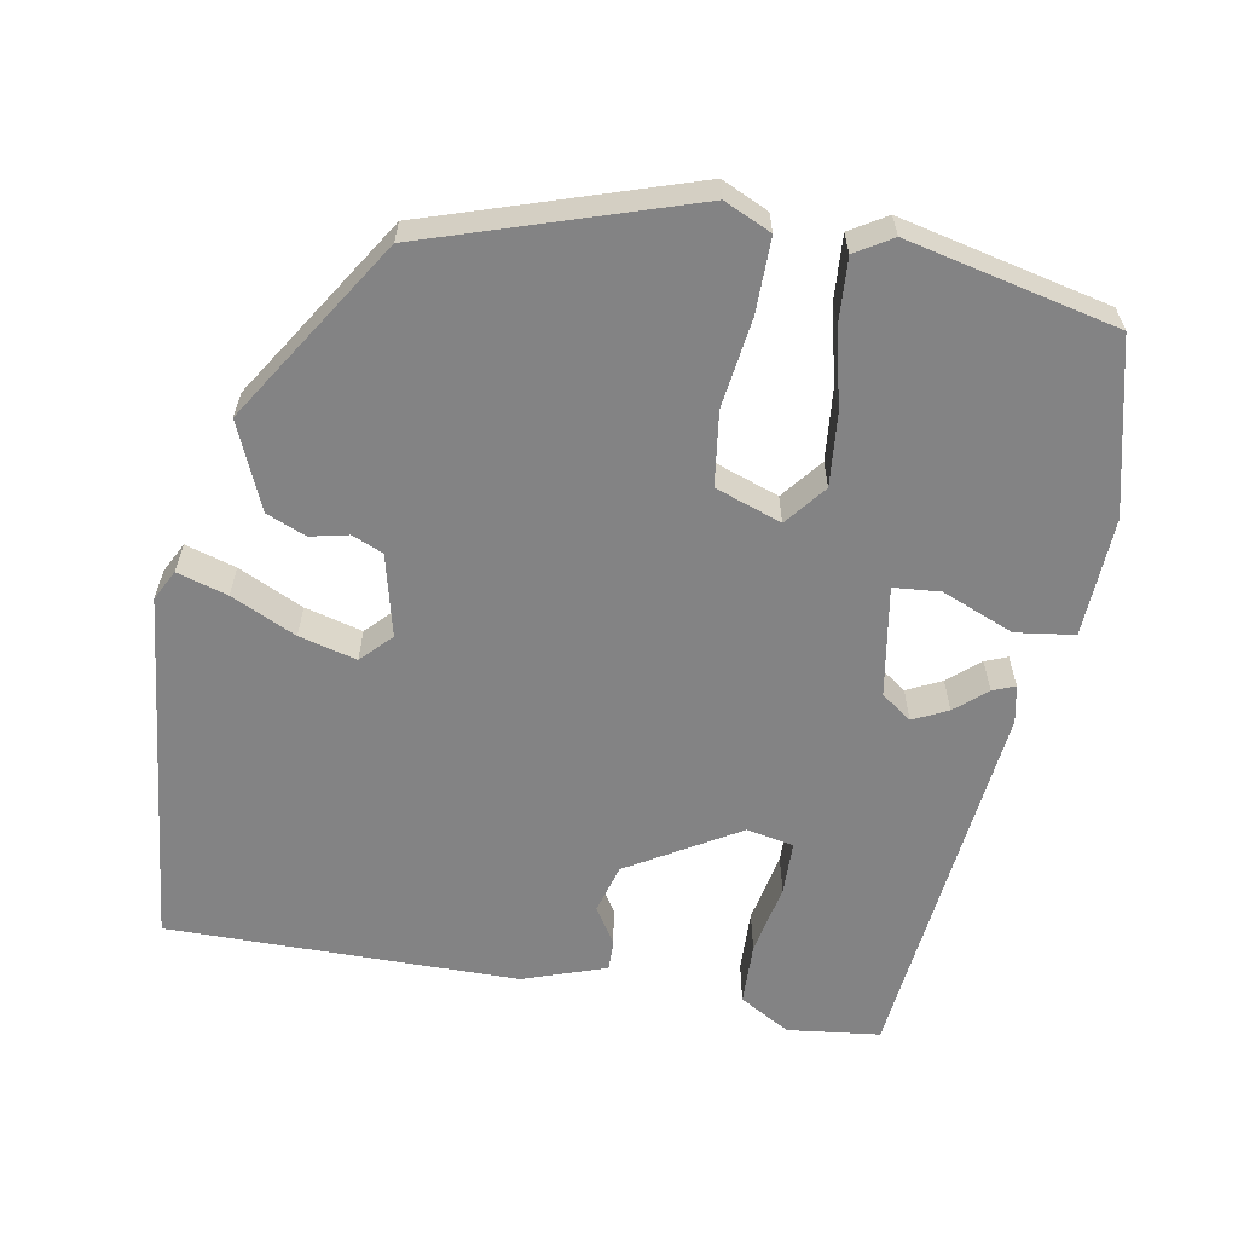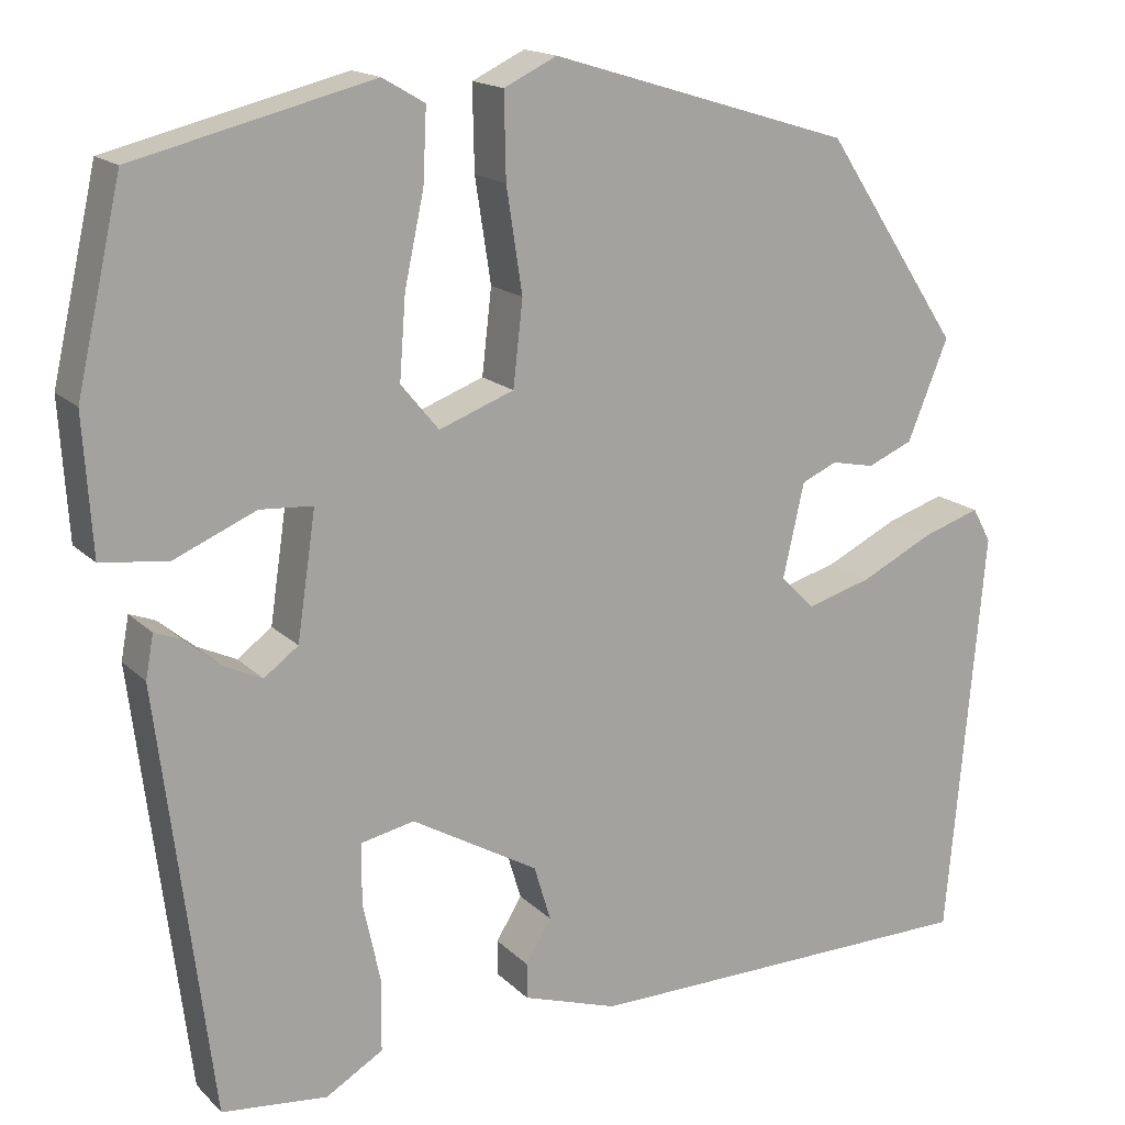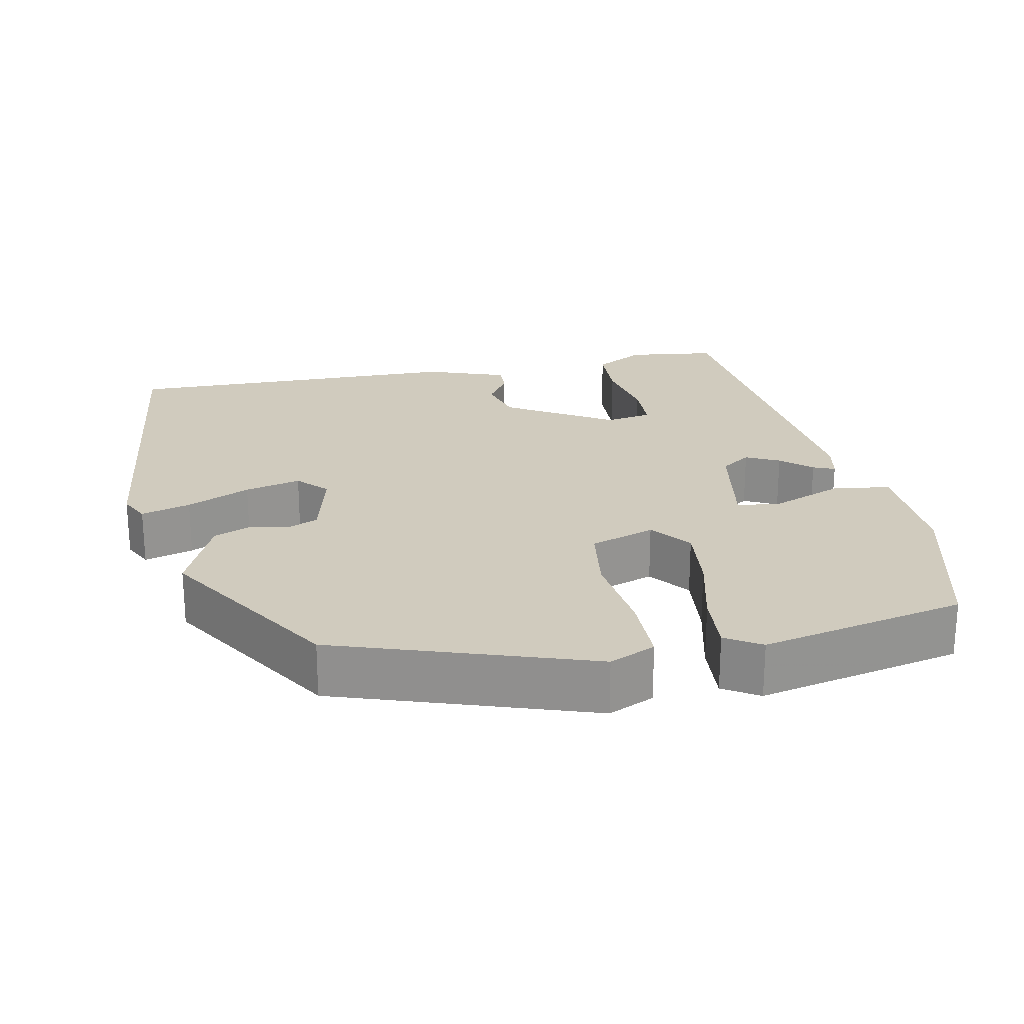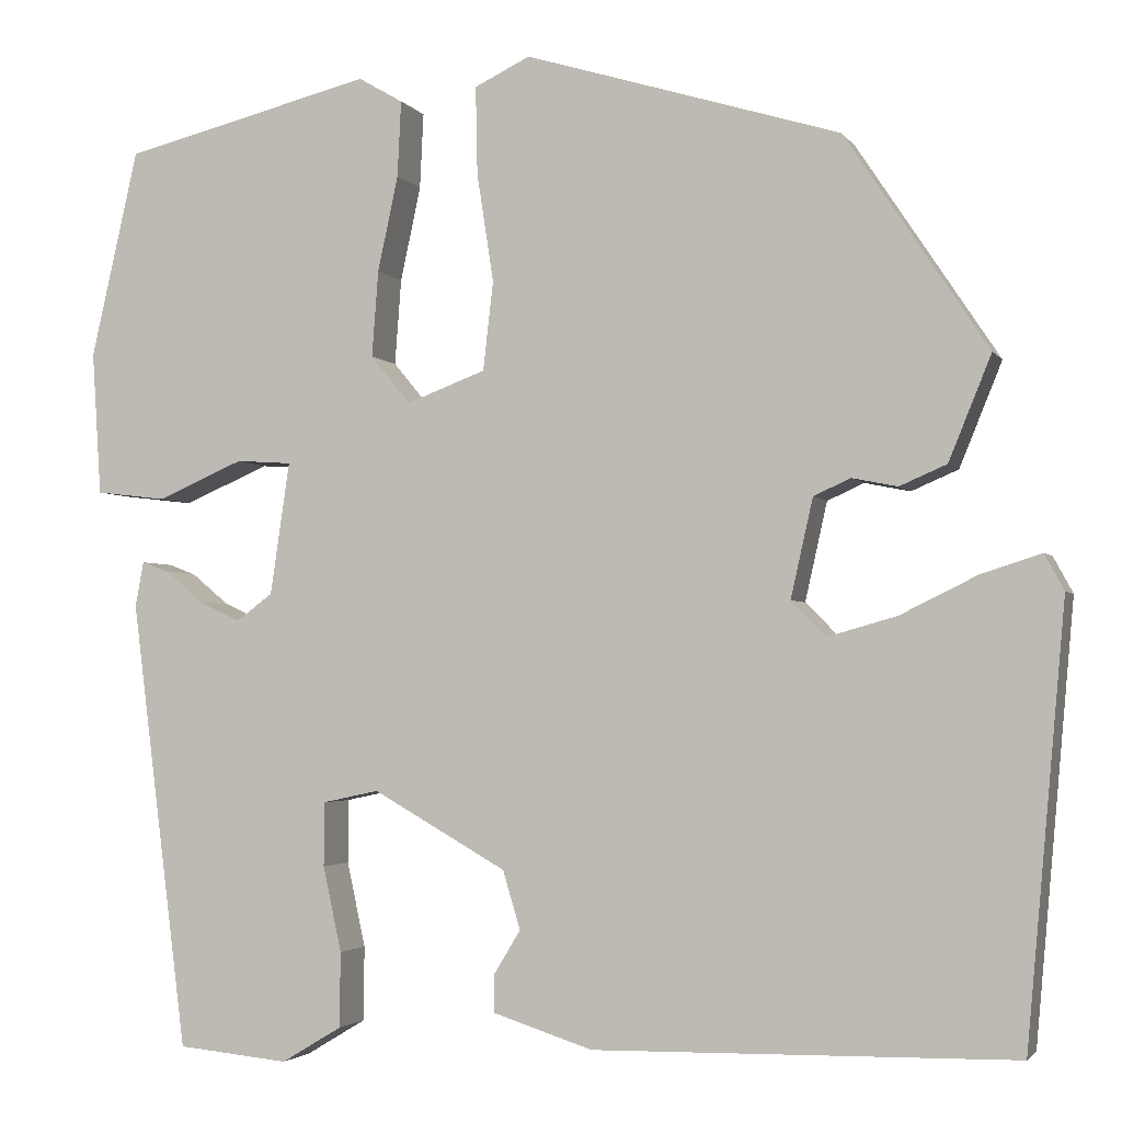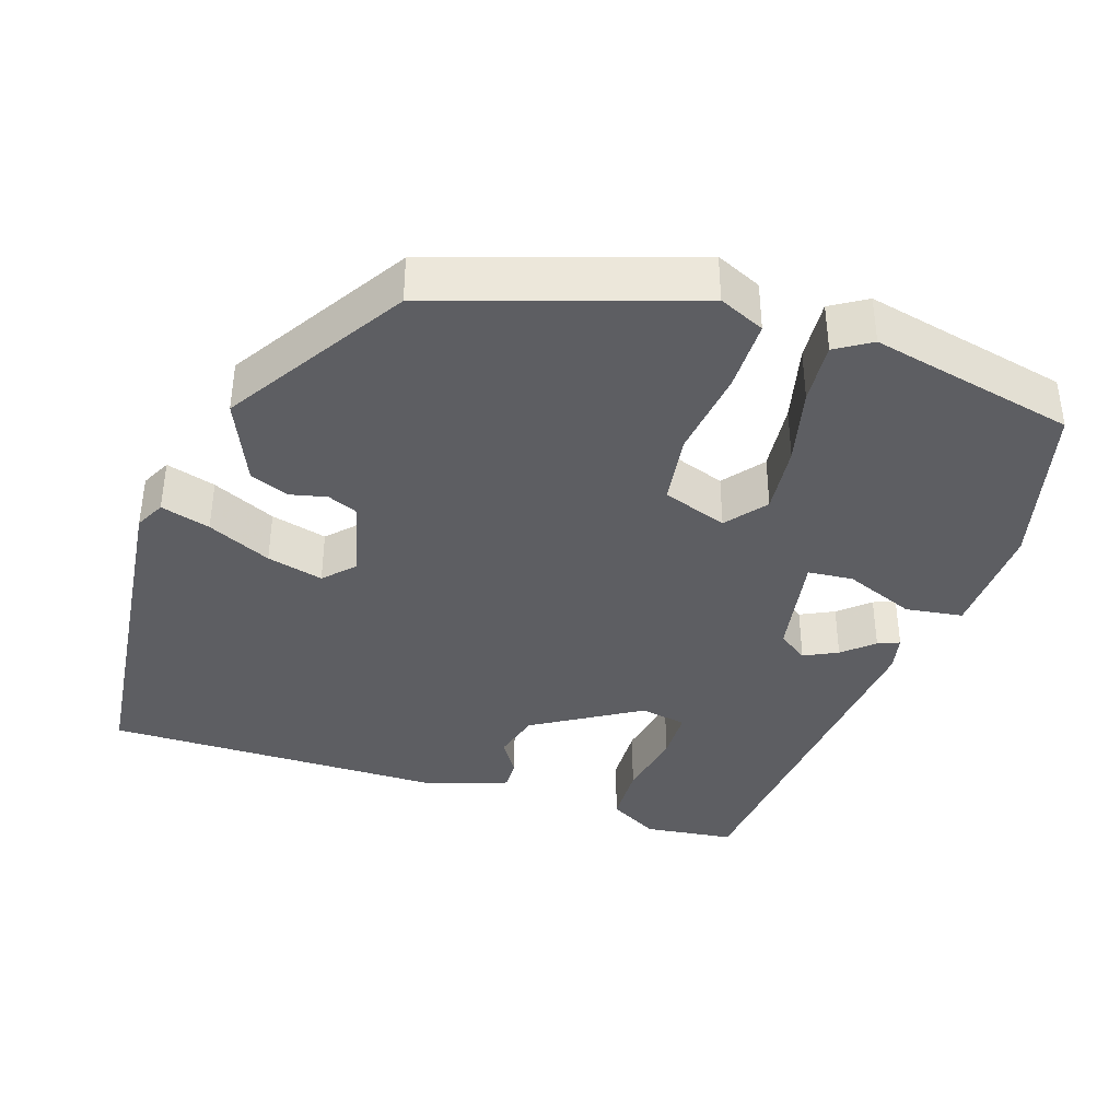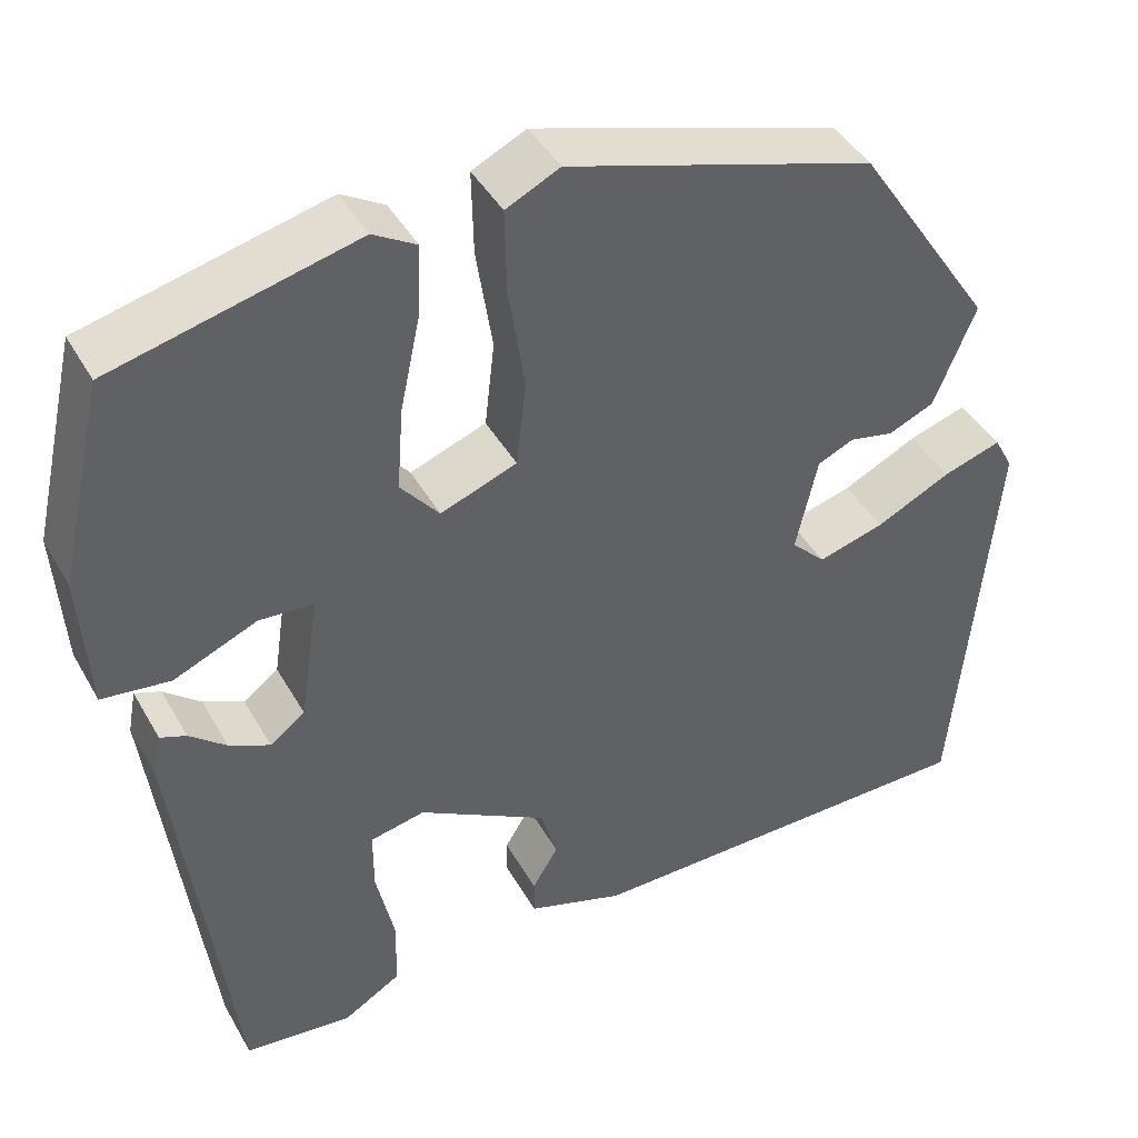
<metadata>
{"format":"obj","ext":"obj","renderer":"f3d","projection":"perspective","resolution":1024,"background":"white","views":[{"elev":-61.2,"azim":-9.1,"up":"+Y"},{"elev":16.3,"azim":151.4,"up":"+Z"},{"elev":23.4,"azim":-9.8,"up":"+Y"},{"elev":-2.8,"azim":-162.5,"up":"+Z"},{"elev":-38.6,"azim":-16.8,"up":"+Y"},{"elev":42.7,"azim":152.5,"up":"+Z"}]}
</metadata>
<code>
v -0.499 0.07 -0.5
v -0.541 0.07 -0.032
v -0.52 0.07 0.007
v -0.455 0.07 -0.014
v -0.372 0.07 -0.055
v -0.298 0.07 -0.076
v -0.26 0.07 -0.038
v -0.284 0.07 0.069
v -0.324 0.07 0.087
v -0.373 0.07 0.077
v -0.424 0.07 0.099
v -0.47 0.07 0.212
v -0.316 0.07 0.445
v 0.025 0.07 0.549
v 0.085 0.07 0.52
v 0.083 0.07 0.425
v 0.065 0.07 0.308
v 0.076 0.07 0.212
v 0.161 0.07 0.18
v 0.204 0.07 0.232
v 0.197 0.07 0.325
v 0.175 0.07 0.428
v 0.171 0.07 0.51
v 0.219 0.07 0.538
v 0.489 0.07 0.471
v 0.54 0.07 0.246
v 0.53 0.07 0.091
v 0.454 0.07 0.082
v 0.361 0.07 0.122
v 0.301 0.07 0.118
v 0.322 0.07 -0.025
v 0.361 0.07 -0.054
v 0.406 0.07 -0.033
v 0.447 0.07 0.001
v 0.476 0.07 0.012
v 0.485 0.07 -0.037
v 0.424 0.07 -0.521
v 0.304 0.07 -0.533
v 0.239 0.07 -0.494
v 0.238 0.07 -0.413
v 0.258 0.07 -0.321
v 0.258 0.07 -0.252
v 0.197 0.07 -0.239
v 0.053 0.07 -0.321
v 0.034 0.07 -0.384
v 0.063 0.07 -0.432
v 0.063 0.07 -0.472
v -0.045 0.07 -0.507
v -0.499 0 -0.5
v -0.541 0 -0.032
v -0.52 0 0.007
v -0.455 0 -0.014
v -0.372 0 -0.055
v -0.298 0 -0.076
v -0.26 0 -0.038
v -0.284 0 0.069
v -0.324 0 0.087
v -0.373 0 0.077
v -0.424 0 0.099
v -0.47 0 0.212
v -0.316 0 0.445
v 0.025 0 0.549
v 0.085 0 0.52
v 0.083 0 0.425
v 0.065 0 0.308
v 0.076 0 0.212
v 0.161 0 0.18
v 0.204 0 0.232
v 0.197 0 0.325
v 0.175 0 0.428
v 0.171 0 0.51
v 0.219 0 0.538
v 0.489 0 0.471
v 0.54 0 0.246
v 0.53 0 0.091
v 0.454 0 0.082
v 0.361 0 0.122
v 0.301 0 0.118
v 0.322 0 -0.025
v 0.361 0 -0.054
v 0.406 0 -0.033
v 0.447 0 0.001
v 0.476 0 0.012
v 0.485 0 -0.037
v 0.424 0 -0.521
v 0.304 0 -0.533
v 0.239 0 -0.494
v 0.238 0 -0.413
v 0.258 0 -0.321
v 0.258 0 -0.252
v 0.197 0 -0.239
v 0.053 0 -0.321
v 0.034 0 -0.384
v 0.063 0 -0.432
v 0.063 0 -0.472
v -0.045 0 -0.507
f 45 46 47 48
f 44 45 48 1
f 43 44 1 2
f 42 43 2
f 38 39 40 41
f 38 41 42
f 37 38 42
f 36 37 42
f 33 34 35 36
f 32 33 36 42
f 31 32 42
f 30 31 42
f 26 27 28 29
f 26 29 30
f 25 26 30
f 24 25 30
f 21 22 23 24
f 20 21 24 30
f 19 20 30 42
f 14 15 16 17
f 14 17 18
f 13 14 18
f 12 13 18
f 9 10 11 12
f 8 9 12 18
f 7 8 18 19
f 2 3 4 5
f 2 5 6
f 42 2 6
f 6 7 19 42
f 96 95 94 93
f 49 96 93 92
f 50 49 92 91
f 50 91 90
f 89 88 87 86
f 90 89 86
f 90 86 85
f 90 85 84
f 84 83 82 81
f 90 84 81 80
f 90 80 79
f 90 79 78
f 77 76 75 74
f 78 77 74
f 78 74 73
f 78 73 72
f 72 71 70 69
f 78 72 69 68
f 90 78 68 67
f 65 64 63 62
f 66 65 62
f 66 62 61
f 66 61 60
f 60 59 58 57
f 66 60 57 56
f 67 66 56 55
f 53 52 51 50
f 54 53 50
f 54 50 90
f 90 67 55 54
f 1 49 50 2
f 2 50 51 3
f 3 51 52 4
f 4 52 53 5
f 5 53 54 6
f 6 54 55 7
f 7 55 56 8
f 8 56 57 9
f 9 57 58 10
f 10 58 59 11
f 11 59 60 12
f 12 60 61 13
f 13 61 62 14
f 14 62 63 15
f 15 63 64 16
f 16 64 65 17
f 17 65 66 18
f 18 66 67 19
f 19 67 68 20
f 20 68 69 21
f 21 69 70 22
f 22 70 71 23
f 23 71 72 24
f 24 72 73 25
f 25 73 74 26
f 26 74 75 27
f 27 75 76 28
f 28 76 77 29
f 29 77 78 30
f 30 78 79 31
f 31 79 80 32
f 32 80 81 33
f 33 81 82 34
f 34 82 83 35
f 35 83 84 36
f 36 84 85 37
f 37 85 86 38
f 38 86 87 39
f 39 87 88 40
f 40 88 89 41
f 41 89 90 42
f 42 90 91 43
f 43 91 92 44
f 44 92 93 45
f 45 93 94 46
f 46 94 95 47
f 47 95 96 48
f 48 96 49 1

</code>
